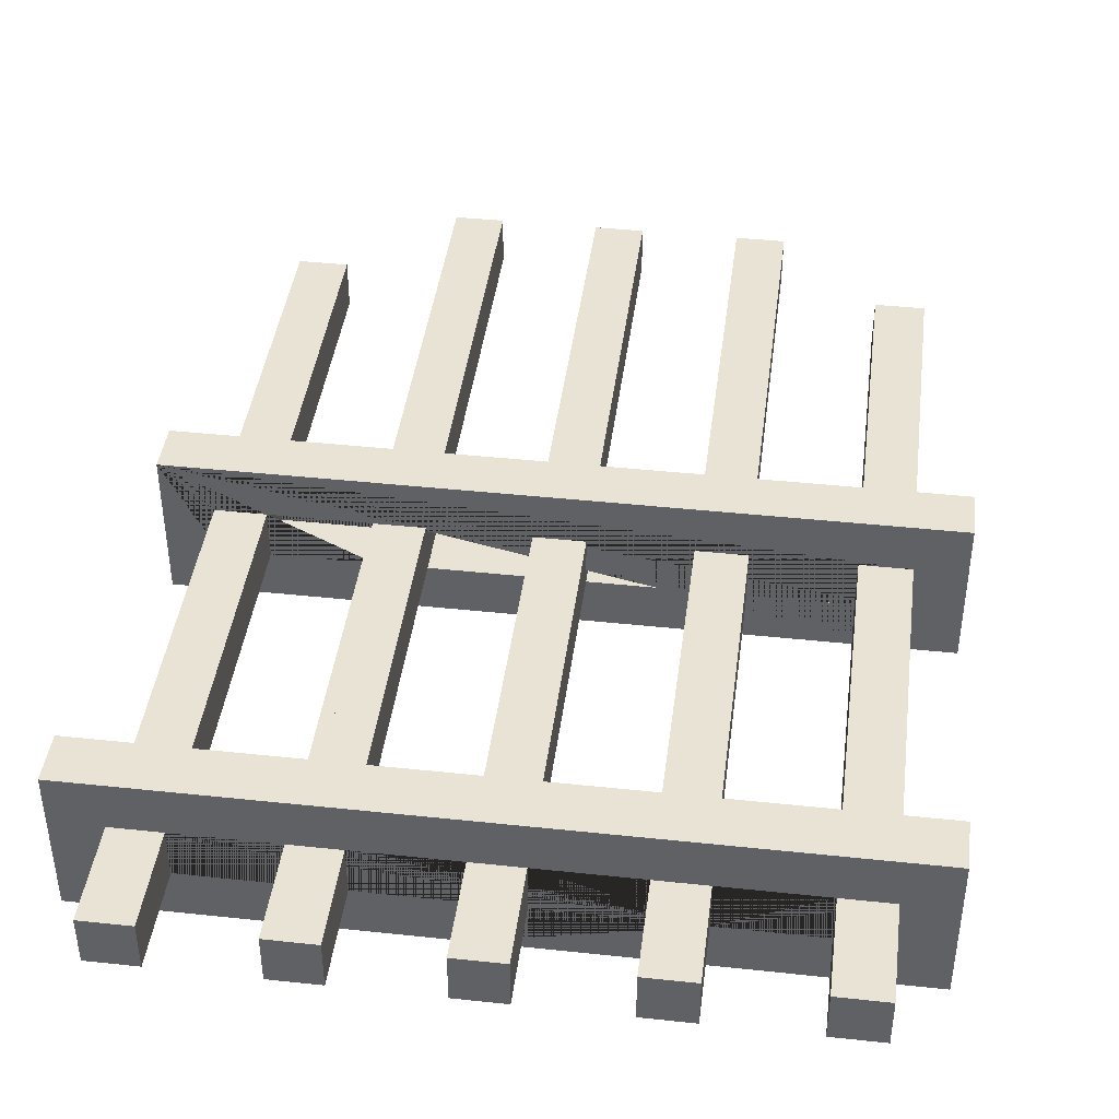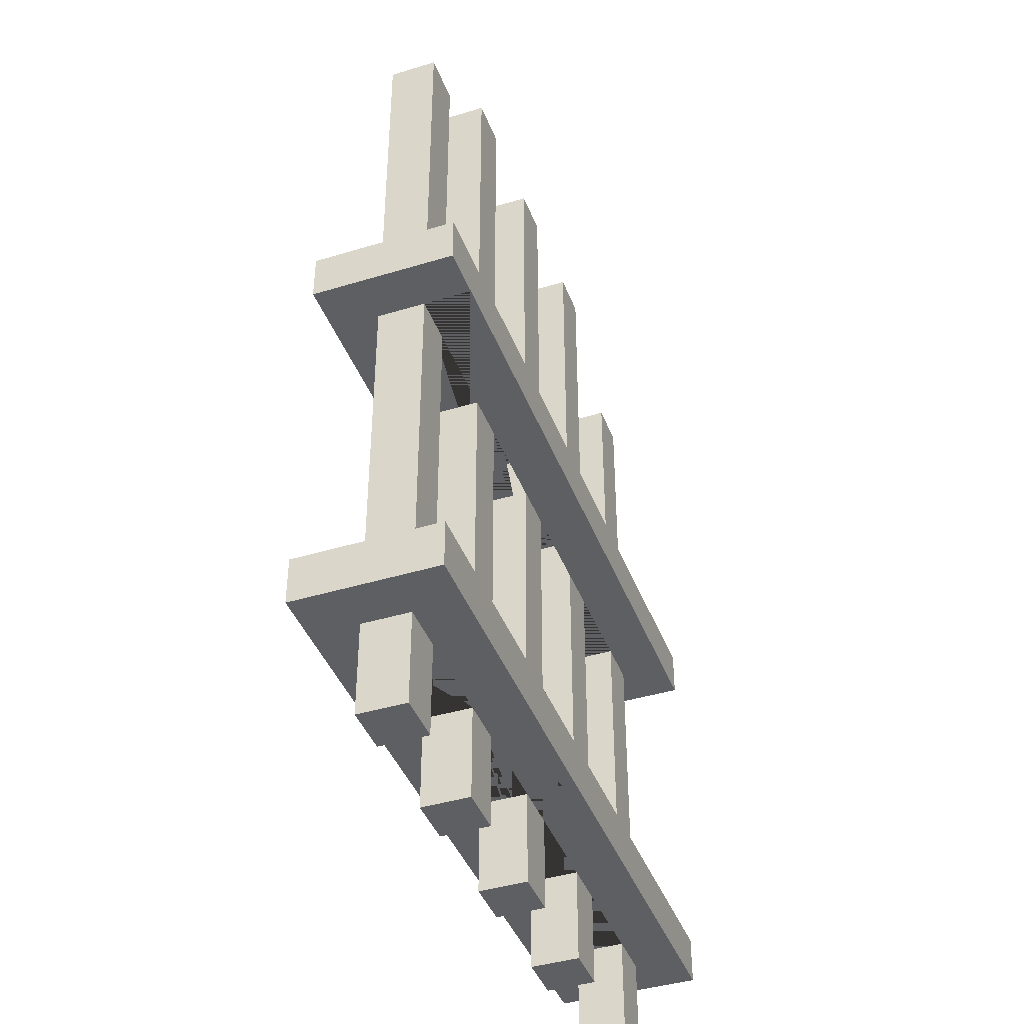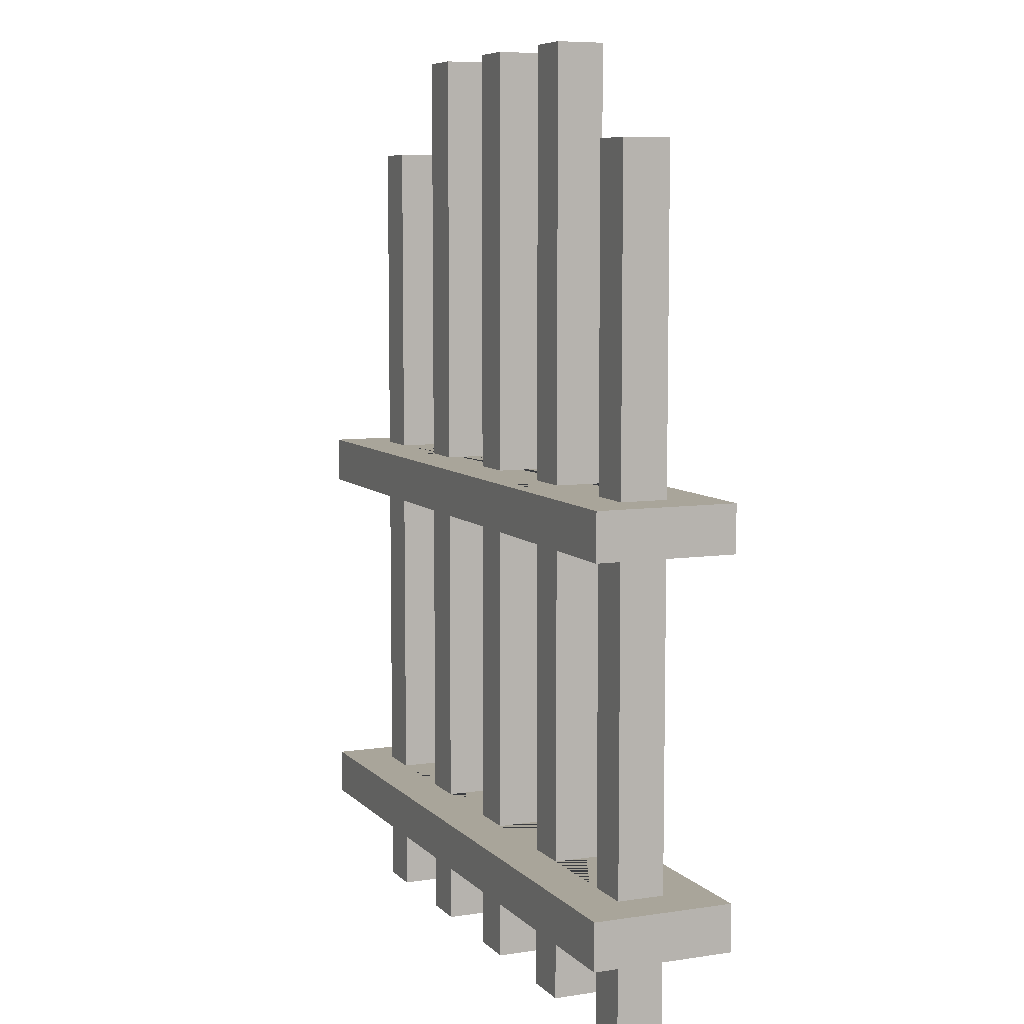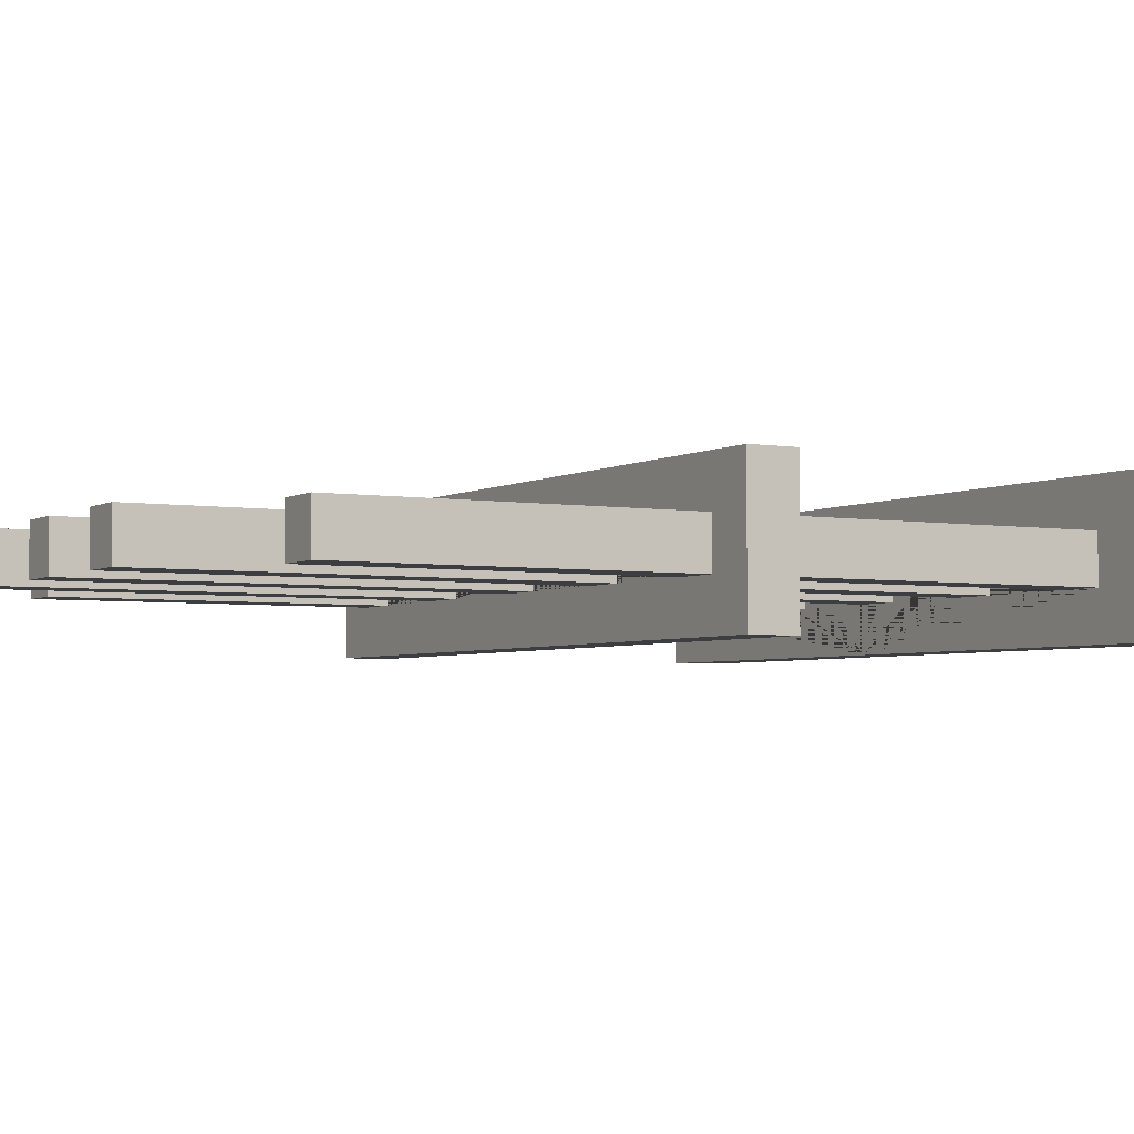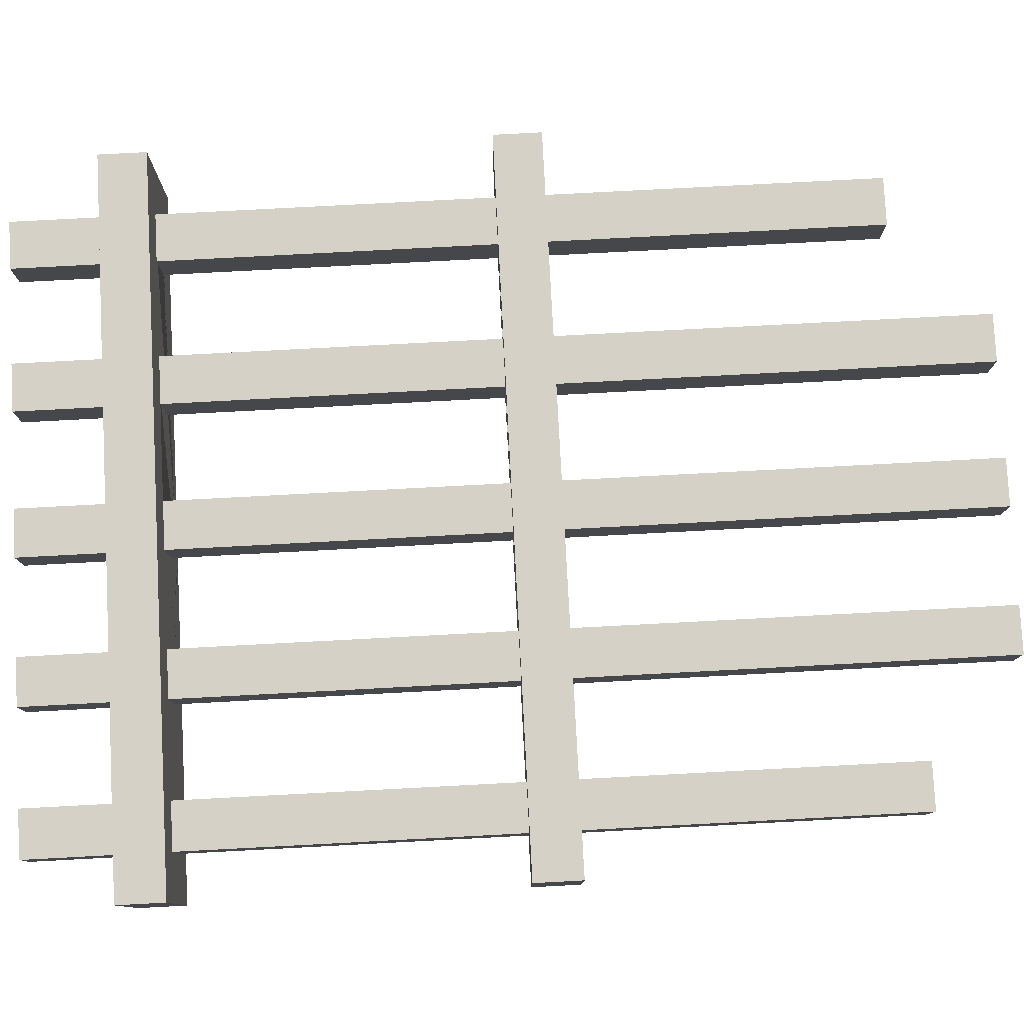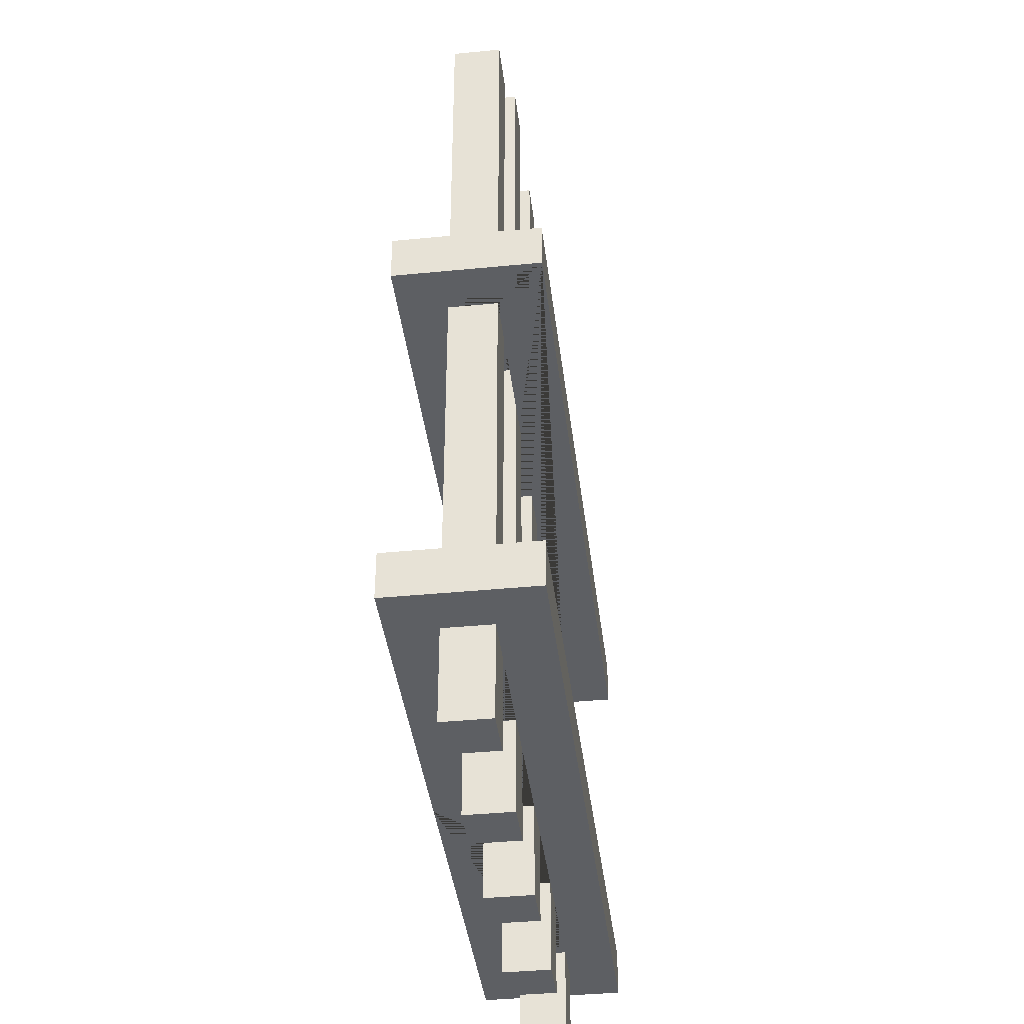
<metadata>
{"format":"obj","ext":"obj","renderer":"f3d","projection":"perspective","resolution":1024,"background":"white","views":[{"elev":42.1,"azim":7.3,"up":"+Z"},{"elev":-41.9,"azim":110.1,"up":"+Y"},{"elev":7.5,"azim":66.7,"up":"+Y"},{"elev":-3.6,"azim":-119.5,"up":"+Z"},{"elev":79.6,"azim":87.0,"up":"+Z"},{"elev":-39.8,"azim":-83.1,"up":"+Y"}]}
</metadata>
<code>
o Door_Wall_Bars_Closed_Door_Wall_Bars_Closed.001
v -0.7514 -0.5317 -0.1458
v -0.7514 0.3683 0.1542
v -0.7514 0.2683 -0.1458
v -0.7514 0.2683 0.1542
v -0.6514 0.2683 -0.04578
v -0.6514 0.3683 -0.04578
v -0.6514 0.3683 0.05423
v -0.3514 -0.7317 0.05423
v -0.3514 1.268 0.05423
v -0.3514 1.268 -0.04577
v -0.05141 0.2683 -0.04578
v 0.2486 -0.7317 0.05423
v 0.2486 -0.4317 -0.04578
v 0.2486 0.2683 0.05423
v 0.2486 0.3683 0.05423
v 0.2486 1.268 0.05423
v 0.5486 -0.7317 0.05423
v 0.5486 -0.4317 0.05423
v 0.5486 0.2683 0.05423
v 0.5486 0.2683 -0.04578
v -0.5514 -0.5317 -0.04578
v -0.5514 0.3683 0.05423
v -0.2514 -0.5317 -0.04578
v -0.2514 -0.4317 0.05423
v -0.2514 1.268 0.05423
v 0.04859 -0.4317 0.05423
v 0.04859 1.268 -0.04577
v 0.3486 -0.7317 0.05423
v 0.3486 -0.7317 -0.04578
v 0.3486 -0.5317 0.05423
v 0.3486 -0.5317 -0.04578
v 0.6486 -0.7317 0.05423
v 0.6486 0.3683 -0.04578
v 0.7486 -0.5317 -0.1458
v 0.7486 0.2683 0.1542
v 0.7486 0.2683 -0.1458
v 0.7486 0.3683 0.1542
v -0.7514 -0.4317 0.1542
v -0.7514 -0.5317 0.1542
v -0.4514 0.3683 0.1542
v -0.5514 -0.7317 0.05423
v -0.5514 -0.5317 0.05423
v -0.6514 1.068 0.05423
v -0.3514 -0.5317 0.05423
v -0.2514 -0.5317 0.05423
v -0.2514 0.2683 0.05423
v 0.04859 -0.7317 0.05423
v 0.04859 -0.5317 0.05423
v -0.05141 0.2683 0.05423
v -0.05141 0.3683 0.05423
v -0.05141 1.268 0.05423
v 0.2486 -0.5317 0.05423
v 0.3486 -0.4317 0.05423
v 0.2486 -0.4317 0.05423
v 0.3486 0.3683 0.05423
v 0.3486 1.268 0.05423
v 0.6486 -0.5317 0.05423
v 0.6486 -0.4317 0.05423
v 0.6486 0.2683 0.05423
v 0.5486 1.068 0.05423
v -0.5514 -0.4317 -0.04578
v -0.3514 0.3683 -0.04578
v -0.05141 0.3683 -0.04578
v 0.04859 0.3683 -0.04578
v 0.3486 -0.4317 -0.04578
v 0.3486 0.3683 -0.04578
v 0.5486 0.3683 -0.04578
v -0.3514 -0.4317 0.05423
v -0.3514 0.3683 0.05423
v -0.05141 -0.5317 0.05423
v -0.05141 -0.4317 0.05423
v 0.04859 0.2683 0.05423
v 0.04859 0.3683 0.05423
v 0.5486 -0.5317 0.05423
v 0.3486 0.2683 0.05423
v -0.6514 -0.7317 -0.04578
v -0.5514 -0.7317 -0.04578
v -0.6514 -0.4317 -0.04578
v -0.5514 0.3683 -0.04578
v -0.2514 0.2683 -0.04578
v -0.2514 0.3683 -0.04578
v -0.2514 1.268 -0.04577
v -0.05141 -0.5317 -0.04578
v 0.04859 -0.7317 -0.04578
v -0.05141 -0.4317 -0.04578
v 0.04859 -0.4317 -0.04578
v -0.05141 1.268 -0.04577
v 0.2486 0.2683 -0.04578
v 0.5486 -0.5317 -0.04578
v 0.6486 -0.4317 -0.04578
v 0.6486 0.2683 -0.04578
v 0.5486 1.068 -0.04577
v -0.7514 -0.4317 -0.1458
v 0.04859 -0.5317 -0.1458
v 0.6486 0.2683 -0.1458
v 0.7486 -0.4317 -0.1458
v -0.6514 -0.7317 0.05423
v -0.3514 -0.7317 -0.04578
v -0.2514 -0.7317 0.05423
v -0.2514 -0.7317 -0.04578
v -0.05141 -0.7317 -0.04578
v -0.05141 -0.7317 0.05423
v 0.2486 -0.7317 -0.04578
v 0.5486 -0.7317 -0.04578
v 0.6486 -0.7317 -0.04578
v -0.6514 -0.5317 0.05423
v 0.7486 -0.5317 0.1542
v -0.6514 -0.5317 -0.04578
v 0.6486 -0.5317 -0.04578
v -0.3514 -0.5317 -0.04578
v -0.05141 -0.5317 -0.1458
v 0.04859 -0.5317 -0.04578
v 0.2486 -0.5317 -0.04578
v -0.6514 0.2683 0.05423
v -0.5514 0.2683 0.05423
v -0.3514 0.2683 0.05423
v -0.5514 0.2683 -0.04578
v -0.3514 0.2683 -0.04578
v 0.04859 0.2683 -0.04578
v 0.3486 0.2683 -0.04578
v -0.6514 -0.4317 0.05423
v -0.5514 -0.4317 0.05423
v 0.7486 -0.4317 0.1542
v -0.3514 -0.4317 -0.04578
v -0.2514 -0.4317 -0.04578
v -0.05141 -0.4317 -0.1458
v 0.04859 -0.4317 -0.1458
v 0.5486 -0.4317 -0.04578
v -0.2514 0.3683 0.05423
v 0.5486 0.3683 0.05423
v 0.6486 0.3683 0.05423
v -0.7514 0.3683 -0.1458
v 0.2486 0.3683 -0.04578
v 0.7486 0.3683 -0.1458
v -0.5514 1.068 0.05423
v -0.6514 1.068 -0.04577
v -0.5514 1.068 -0.04577
v 0.6486 1.068 0.05423
v 0.6486 1.068 -0.04577
v 0.04859 1.268 0.05423
v 0.2486 1.268 -0.04577
v 0.3486 1.268 -0.04577
f 40 2 4 35 37
f 69 22 40 37 131 130 55 15 73 50 129
f 10 62 118 124 110 98 8 44 68 116 69 9
f 26 54 52 48
f 10 82 81 62
f 18 58 59 19
f 128 65 31 89
f 83 101 102 70 71 49 50 51 87 63 11 85
f 134 36 95 3 132
f 141 133 88 13 113 103 12 52 54 14 15 16
f 25 82 10 9
f 27 64 63 87
f 92 67 20 128 89 104 17 74 18 19 130 60
f 13 86 112 113
f 132 3 4 2
f 48 70 102 47
f 133 64 119 88
f 15 55 56 16
f 34 96 123 107
f 108 76 97 106
f 59 58 90 91
f 84 112 86 119 64 27 140 73 72 26 48 47
f 36 134 37 35
f 63 81 80 11
f 51 50 73 140
f 125 124 118 80
f 62 79 117 118
f 124 61 21 110
f 70 45 24 71
f 135 137 136 43
f 73 15 14 72
f 77 41 97 76
f 139 138 131 33
f 115 114 121 122
f 43 7 22 135
f 110 23 100 98
f 122 68 44 42
f 125 23 83 85
f 116 68 24 46
f 49 71 26 72
f 105 109 57 32
f 55 130 19 75
f 88 120 65 13
f 24 45 99 100 23 125 80 81 82 25 129 46
f 29 28 12 103
f 60 130 131 138
f 86 127 126 85
f 42 106 97 41
f 140 27 87 51
f 56 142 141 16
f 32 57 74 17
f 92 139 33 67
f 61 78 5 117
f 79 6 136 137
f 93 1 39 38
f 138 139 92 60
f 119 86 85 11
f 4 3 118 117 5 114 115 116 46 49 72 14 75 19 59 91 95 36 35
f 128 20 91 90
f 31 94 34 107 39 1 111 83 23 110 21 108 106 42 44 45 70 48 52 30 74 57 109 89
f 117 79 137 135 22 115 122 42 41 77 21 61
f 29 31 65 120 66 142 56 55 75 53 30 28
f 109 105 104 89
f 30 52 12 28
f 74 30 53 18
f 93 126 127 96 34 94 111 1
f 45 44 8 99
f 100 99 8 98
f 5 78 121 114
f 112 83 111 94 31 113
f 141 142 66 133
f 69 116 115 22
f 108 21 77 76
f 129 50 49 46
f 118 3 95 91 20 120 88 119 11 80
f 83 112 84 101
f 69 129 25 9
f 53 75 14 54
f 38 39 107 123
f 31 29 103 113
f 127 86 13 65 128 90 58 18 53 54 26 71 24 68 122 121 78 61 124 125 85 126 93 38 123 96
f 6 7 43 136
f 84 47 102 101
f 105 32 17 104
f 67 66 120 20
f 22 7 6 79 62 81 63 64 133 66 67 33 131 37 134 132 2 40

</code>
